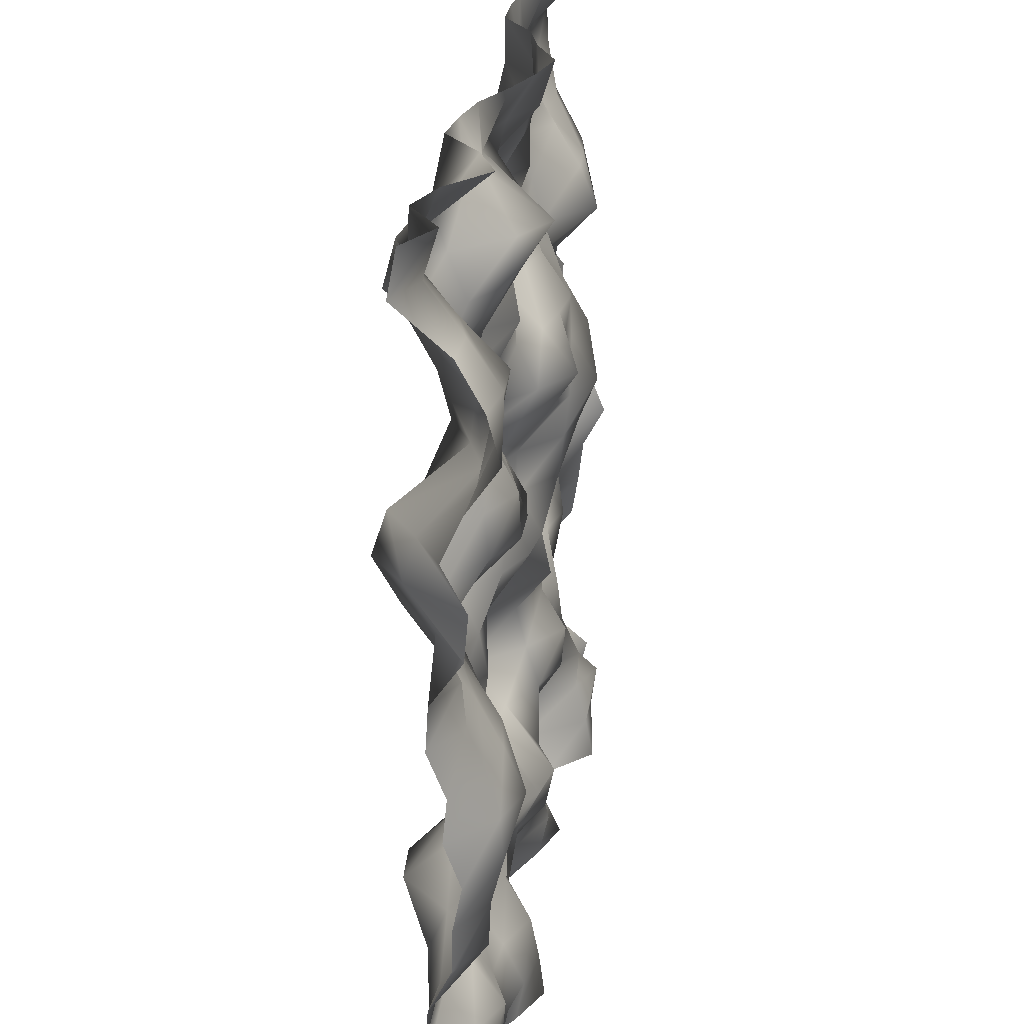
<metadata>
{"format":"obj","ext":"obj","renderer":"f3d","projection":"perspective","resolution":1024,"background":"white","views":[{"elev":27.0,"azim":98.3,"up":"+Z"}]}
</metadata>
<code>
o TerrainMesh
v -5 0.2154 -5
v -4.5 0.03313 -5
v -4 0.1125 -5
v -3.5 0.5291 -5
v -3 0.6558 -5
v -2.5 0.133 -5
v -2 -0.2191 -5
v -1.5 -0.03307 -5
v -1 0.09186 -5
v -0.5 0.09312 -5
v 0 -0.07772 -5
v 0.5 -0.5035 -5
v 1 -0.4296 -5
v 1.5 0.2036 -5
v 2 0.6983 -5
v 2.5 0.4463 -5
v 3 0.1078 -5
v 3.5 0.05527 -5
v 4 -0.1288 -5
v 4.5 -0.07816 -5
v 5 -0.08205 -5
v -5 0.3401 -4.5
v -4.5 0.09037 -4.5
v -4 0.1511 -4.5
v -3.5 0.5739 -4.5
v -3 0.5643 -4.5
v -2.5 -0.1646 -4.5
v -2 -0.384 -4.5
v -1.5 0.05137 -4.5
v -1 0.2375 -4.5
v -0.5 0.5447 -4.5
v 0 0.3618 -4.5
v 0.5 -0.1967 -4.5
v 1 -0.2331 -4.5
v 1.5 0.2843 -4.5
v 2 0.6356 -4.5
v 2.5 0.5365 -4.5
v 3 0.4322 -4.5
v 3.5 0.437 -4.5
v 4 0.3475 -4.5
v 4.5 -0.0155 -4.5
v 5 -0.3161 -4.5
v -5 -0.2385 -4
v -4.5 -0.3683 -4
v -4 -0.1302 -4
v -3.5 0.6387 -4
v -3 0.4282 -4
v -2.5 -0.2687 -4
v -2 -0.4484 -4
v -1.5 -0.2042 -4
v -1 -0.04276 -4
v -0.5 0.3228 -4
v 0 0.4721 -4
v 0.5 0.09787 -4
v 1 -0.0772 -4
v 1.5 0.1998 -4
v 2 0.5385 -4
v 2.5 0.3073 -4
v 3 0.2731 -4
v 3.5 0.4817 -4
v 4 0.2378 -4
v 4.5 -0.1702 -4
v 5 -0.4507 -4
v -5 -0.7245 -3.5
v -4.5 -0.6195 -3.5
v -4 -0.6238 -3.5
v -3.5 0.08626 -3.5
v -3 0.462 -3.5
v -2.5 -0.05075 -3.5
v -2 -0.1409 -3.5
v -1.5 -0.08513 -3.5
v -1 -0.3377 -3.5
v -0.5 -0.1325 -3.5
v 0 0.3677 -3.5
v 0.5 0.4944 -3.5
v 1 0.2554 -3.5
v 1.5 0.03464 -3.5
v 2 0.2677 -3.5
v 2.5 -0.03687 -3.5
v 3 -0.04609 -3.5
v 3.5 0.1278 -3.5
v 4 -0.0822 -3.5
v 4.5 -0.1525 -3.5
v 5 -0.1183 -3.5
v -5 -0.2835 -3
v -4.5 -0.4762 -3
v -4 -0.4118 -3
v -3.5 -0.2841 -3
v -3 0.2398 -3
v -2.5 0.1267 -3
v -2 -0.03373 -3
v -1.5 0.2133 -3
v -1 0.1656 -3
v -0.5 0.008254 -3
v 0 0.3542 -3
v 0.5 0.5971 -3
v 1 0.4934 -3
v 1.5 0.2126 -3
v 2 0.05793 -3
v 2.5 -0.1212 -3
v 3 -0.4597 -3
v 3.5 -0.3717 -3
v 4 -0.2444 -3
v 4.5 -0.0261 -3
v 5 -0.06932 -3
v -5 0.1136 -2.5
v -4.5 -0.3551 -2.5
v -4 -0.2718 -2.5
v -3.5 0.04849 -2.5
v -3 0.1782 -2.5
v -2.5 0.06627 -2.5
v -2 0.2136 -2.5
v -1.5 0.3412 -2.5
v -1 0.4802 -2.5
v -0.5 0.2875 -2.5
v 0 -0.03385 -2.5
v 0.5 -0.07591 -2.5
v 1 0.08178 -2.5
v 1.5 -0.02464 -2.5
v 2 -0.001252 -2.5
v 2.5 -0.03883 -2.5
v 3 -0.619 -2.5
v 3.5 -0.5836 -2.5
v 4 -0.03896 -2.5
v 4.5 0.4633 -2.5
v 5 0.1731 -2.5
v -5 0.1925 -2
v -4.5 -0.08599 -2
v -4 0.1189 -2
v -3.5 -0.01944 -2
v -3 -0.1662 -2
v -2.5 -0.2741 -2
v -2 -0.01875 -2
v -1.5 0.2713 -2
v -1 0.528 -2
v -0.5 0.1296 -2
v 0 -0.493 -2
v 0.5 -0.4093 -2
v 1 -0.1376 -2
v 1.5 -0.4742 -2
v 2 -0.2948 -2
v 2.5 0.04584 -2
v 3 -0.1406 -2
v 3.5 -0.0561 -2
v 4 0.3236 -2
v 4.5 0.485 -2
v 5 0.1865 -2
v -5 0.2533 -1.5
v -4.5 -0.04317 -1.5
v -4 -0.1814 -1.5
v -3.5 -0.4268 -1.5
v -3 -0.4882 -1.5
v -2.5 -0.6171 -1.5
v -2 -0.395 -1.5
v -1.5 -0.1353 -1.5
v -1 0.2473 -1.5
v -0.5 0.01386 -1.5
v 0 -0.52 -1.5
v 0.5 -0.4913 -1.5
v 1 -0.08028 -1.5
v 1.5 -0.3384 -1.5
v 2 -0.3756 -1.5
v 2.5 -0.1154 -1.5
v 3 0.2273 -1.5
v 3.5 0.4167 -1.5
v 4 0.5584 -1.5
v 4.5 0.6107 -1.5
v 5 0.2847 -1.5
v -5 0.5179 -1
v -4.5 -0.04553 -1
v -4 -0.468 -1
v -3.5 -0.5435 -1
v -3 -0.4772 -1
v -2.5 -0.4712 -1
v -2 -0.5034 -1
v -1.5 -0.4177 -1
v -1 0.2216 -1
v -0.5 0.4115 -1
v 0 -0.1271 -1
v 0.5 -0.175 -1
v 1 -0.1778 -1
v 1.5 -0.3285 -1
v 2 -0.1019 -1
v 2.5 -0.05945 -1
v 3 0.229 -1
v 3.5 0.5232 -1
v 4 0.7648 -1
v 4.5 0.5832 -1
v 5 0.1016 -1
v -5 0.317 -0.5
v -4.5 -0.3198 -0.5
v -4 -0.5091 -0.5
v -3.5 -0.2886 -0.5
v -3 0.0006691 -0.5
v -2.5 -0.0195 -0.5
v -2 -0.1891 -0.5
v -1.5 -0.0004273 -0.5
v -1 0.1394 -0.5
v -0.5 0.3089 -0.5
v 0 0.2437 -0.5
v 0.5 0.006097 -0.5
v 1 -0.3862 -0.5
v 1.5 -0.6194 -0.5
v 2 -0.4302 -0.5
v 2.5 -0.3145 -0.5
v 3 0.1829 -0.5
v 3.5 0.4495 -0.5
v 4 0.5419 -0.5
v 4.5 0.4467 -0.5
v 5 0.1506 -0.5
v -5 0.1213 0
v -4.5 -0.3629 0
v -4 -0.5876 0
v -3.5 -0.3207 0
v -3 -0.09297 0
v -2.5 0.119 0
v -2 0.1475 0
v -1.5 0.36 0
v -1 0.4257 0
v -0.5 0.0437 0
v 0 0 0
v 0.5 -0.06497 0
v 1 -0.5448 0
v 1.5 -0.6971 0
v 2 -0.6127 0
v 2.5 -0.2231 0
v 3 -0.08628 0
v 3.5 0.09663 0
v 4 0.2818 0
v 4.5 0.263 0
v 5 -0.04567 0
v -5 -0.07893 0.5
v -4.5 -0.3956 0.5
v -4 -0.624 0.5
v -3.5 -0.7035 0.5
v -3 -0.6798 0.5
v -2.5 0.1487 0.5
v -2 0.3899 0.5
v -1.5 0.5982 0.5
v -1 0.487 0.5
v -0.5 0.01935 0.5
v 0 -0.1809 0.5
v 0.5 -0.3089 0.5
v 1 -0.1557 0.5
v 1.5 0.0604 0.5
v 2 -0.14 0.5
v 2.5 -0.1468 0.5
v 3 -0.1053 0.5
v 3.5 -0.1032 0.5
v 4 -0.05411 0.5
v 4.5 0.217 0.5
v 5 -0.01468 0.5
v -5 -0.03178 1
v -4.5 -0.09002 1
v -4 -0.4244 1
v -3.5 -0.2888 1
v -3 -0.3577 1
v -2.5 0.05086 1
v -2 0.4526 1
v -1.5 0.8005 1
v -1 0.5464 1
v -0.5 0.3596 1
v 0 0.06492 1
v 0.5 -0.4483 1
v 1 -0.2216 1
v 1.5 0.4091 1
v 2 0.4894 1
v 2.5 0.4958 1
v 3 0.2498 1
v 3.5 -0.08233 1
v 4 -0.4335 1
v 4.5 -0.02199 1
v 5 0.3267 1
v -5 -0.4183 1.5
v -4.5 -0.271 1.5
v -4 -0.355 1.5
v -3.5 0.007768 1.5
v -3 -0.06496 1.5
v -2.5 0.08213 1.5
v -2 0.6279 1.5
v -1.5 0.4984 1.5
v -1 0.4511 1.5
v -0.5 0.6949 1.5
v 0 0.3188 1.5
v 0.5 -0.1398 1.5
v 1 -0.2055 1.5
v 1.5 0.1353 1.5
v 2 0.3155 1.5
v 2.5 0.4742 1.5
v 3 0.2023 1.5
v 3.5 -0.2527 1.5
v 4 -0.7198 1.5
v 4.5 -0.3215 1.5
v 5 0.3697 1.5
v -5 -0.4211 2
v -4.5 -0.4391 2
v -4 -0.2778 2
v -3.5 0.07318 2
v -3 0.1399 2
v -2.5 -0.1096 2
v -2 0.3452 2
v -1.5 0.4903 2
v -1 0.4227 2
v -0.5 0.2984 2
v 0 0.08785 2
v 0.5 -0.04934 2
v 1 -0.3538 2
v 1.5 -0.3188 2
v 2 0.01875 2
v 2.5 0.235 2
v 3 0.06757 2
v 3.5 -0.3223 2
v 4 -0.555 2
v 4.5 -0.1923 2
v 5 0.1111 2
v -5 -0.2844 2.5
v -4.5 -0.3648 2.5
v -4 0.1098 2.5
v -3.5 0.5082 2.5
v -3 0.6046 2.5
v -2.5 0.03292 2.5
v -2 -0.1482 2.5
v -1.5 0.1553 2.5
v -1 0.0389 2.5
v -0.5 -0.1342 2.5
v 0 0.05315 2.5
v 0.5 0.1981 2.5
v 1 -0.3723 2.5
v 1.5 -0.3351 2.5
v 2 -0.1538 2.5
v 2.5 -0.06627 2.5
v 3 -0.1098 2.5
v 3.5 0.1571 2.5
v 4 0.3535 2.5
v 4.5 0.3643 2.5
v 5 0.3343 2.5
v -5 -0.3131 3
v -4.5 -0.2153 3
v -4 0.2985 3
v -3.5 0.3765 3
v -3 0.3975 3
v -2.5 -0.08956 3
v -2 -0.1631 3
v -1.5 -0.1637 3
v -1 -0.4059 3
v -0.5 -0.6228 3
v 0 -0.2256 3
v 0.5 0.1127 3
v 1 -0.2976 3
v 1.5 -0.2168 3
v 2 0.04425 3
v 2.5 -0.1543 3
v 3 -0.2398 3
v 3.5 0.2108 3
v 4 0.4398 3
v 4.5 0.5529 3
v 5 0.6764 3
v -5 -0.3117 3.5
v -4.5 -0.107 3.5
v -4 0.002004 3.5
v -3.5 -0.07817 3.5
v -3 0.1026 3.5
v -2.5 -0.2429 3.5
v -2 -0.3702 3.5
v -1.5 0.01838 3.5
v -1 -0.2777 3.5
v -0.5 -0.5941 3.5
v 0 -0.4449 3.5
v 0.5 -0.03315 3.5
v 1 0.1306 3.5
v 1.5 0.3628 3.5
v 2 0.3029 3.5
v 2.5 -0.01628 3.5
v 3 -0.5093 3.5
v 3.5 -0.08626 3.5
v 4 0.6097 3.5
v 4.5 0.6279 3.5
v 5 0.5405 3.5
v -5 -0.348 4
v -4.5 -0.1778 4
v -4 -0.2519 4
v -3.5 -0.3591 4
v -3 -0.3185 4
v -2.5 -0.2665 4
v -2 -0.4496 4
v -1.5 0.02227 4
v -1 0.01491 4
v -0.5 -0.1891 4
v 0 -0.2717 4
v 0.5 -0.1164 4
v 1 0.36 4
v 1.5 0.6792 4
v 2 0.3784 4
v 2.5 -0.2193 4
v 3 -0.5678 4
v 3.5 -0.648 4
v 4 0.1302 4
v 4.5 0.2899 4
v 5 0.2659 4
v -5 -0.3651 4.5
v -4.5 -0.2014 4.5
v -4 -0.2918 4.5
v -3.5 -0.2544 4.5
v -3 -0.2621 4.5
v -2.5 -0.2454 4.5
v -2 -0.3316 4.5
v -1.5 0.1615 4.5
v -1 0.1354 4.5
v -0.5 0.255 4.5
v 0 -0.01708 4.5
v 0.5 -0.1601 4.5
v 1 -0.1104 4.5
v 1.5 -0.03271 4.5
v 2 -0.1119 4.5
v 2.5 -0.3696 4.5
v 3 -0.2625 4.5
v 3.5 -0.5146 4.5
v 4 -0.314 4.5
v 4.5 -0.09037 4.5
v 5 -0.3123 4.5
v -5 -0.1091 5
v -4.5 0.09112 5
v -4 0.2854 5
v -3.5 -0.0477 5
v -3 -0.3036 5
v -2.5 -0.3353 5
v -2 -0.3341 5
v -1.5 0.02031 5
v -1 0.1627 5
v -0.5 0.416 5
v 0 0.2861 5
v 0.5 0.09527 5
v 1 -0.1497 5
v 1.5 -0.2589 5
v 2 -0.3147 5
v 2.5 0.1038 5
v 3 0.3236 5
v 3.5 -0.1017 5
v 4 -0.2904 5
v 4.5 0.06432 5
v 5 -0.2154 5
f 1 2 22
f 2 23 22
f 2 3 23
f 3 24 23
f 3 4 24
f 4 25 24
f 4 5 25
f 5 26 25
f 5 6 26
f 6 27 26
f 6 7 27
f 7 28 27
f 7 8 28
f 8 29 28
f 8 9 29
f 9 30 29
f 9 10 30
f 10 31 30
f 10 11 31
f 11 32 31
f 11 12 32
f 12 33 32
f 12 13 33
f 13 34 33
f 13 14 34
f 14 35 34
f 14 15 35
f 15 36 35
f 15 16 36
f 16 37 36
f 16 17 37
f 17 38 37
f 17 18 38
f 18 39 38
f 18 19 39
f 19 40 39
f 19 20 40
f 20 41 40
f 20 21 41
f 21 42 41
f 22 23 43
f 23 44 43
f 23 24 44
f 24 45 44
f 24 25 45
f 25 46 45
f 25 26 46
f 26 47 46
f 26 27 47
f 27 48 47
f 27 28 48
f 28 49 48
f 28 29 49
f 29 50 49
f 29 30 50
f 30 51 50
f 30 31 51
f 31 52 51
f 31 32 52
f 32 53 52
f 32 33 53
f 33 54 53
f 33 34 54
f 34 55 54
f 34 35 55
f 35 56 55
f 35 36 56
f 36 57 56
f 36 37 57
f 37 58 57
f 37 38 58
f 38 59 58
f 38 39 59
f 39 60 59
f 39 40 60
f 40 61 60
f 40 41 61
f 41 62 61
f 41 42 62
f 42 63 62
f 43 44 64
f 44 65 64
f 44 45 65
f 45 66 65
f 45 46 66
f 46 67 66
f 46 47 67
f 47 68 67
f 47 48 68
f 48 69 68
f 48 49 69
f 49 70 69
f 49 50 70
f 50 71 70
f 50 51 71
f 51 72 71
f 51 52 72
f 52 73 72
f 52 53 73
f 53 74 73
f 53 54 74
f 54 75 74
f 54 55 75
f 55 76 75
f 55 56 76
f 56 77 76
f 56 57 77
f 57 78 77
f 57 58 78
f 58 79 78
f 58 59 79
f 59 80 79
f 59 60 80
f 60 81 80
f 60 61 81
f 61 82 81
f 61 62 82
f 62 83 82
f 62 63 83
f 63 84 83
f 64 65 85
f 65 86 85
f 65 66 86
f 66 87 86
f 66 67 87
f 67 88 87
f 67 68 88
f 68 89 88
f 68 69 89
f 69 90 89
f 69 70 90
f 70 91 90
f 70 71 91
f 71 92 91
f 71 72 92
f 72 93 92
f 72 73 93
f 73 94 93
f 73 74 94
f 74 95 94
f 74 75 95
f 75 96 95
f 75 76 96
f 76 97 96
f 76 77 97
f 77 98 97
f 77 78 98
f 78 99 98
f 78 79 99
f 79 100 99
f 79 80 100
f 80 101 100
f 80 81 101
f 81 102 101
f 81 82 102
f 82 103 102
f 82 83 103
f 83 104 103
f 83 84 104
f 84 105 104
f 85 86 106
f 86 107 106
f 86 87 107
f 87 108 107
f 87 88 108
f 88 109 108
f 88 89 109
f 89 110 109
f 89 90 110
f 90 111 110
f 90 91 111
f 91 112 111
f 91 92 112
f 92 113 112
f 92 93 113
f 93 114 113
f 93 94 114
f 94 115 114
f 94 95 115
f 95 116 115
f 95 96 116
f 96 117 116
f 96 97 117
f 97 118 117
f 97 98 118
f 98 119 118
f 98 99 119
f 99 120 119
f 99 100 120
f 100 121 120
f 100 101 121
f 101 122 121
f 101 102 122
f 102 123 122
f 102 103 123
f 103 124 123
f 103 104 124
f 104 125 124
f 104 105 125
f 105 126 125
f 106 107 127
f 107 128 127
f 107 108 128
f 108 129 128
f 108 109 129
f 109 130 129
f 109 110 130
f 110 131 130
f 110 111 131
f 111 132 131
f 111 112 132
f 112 133 132
f 112 113 133
f 113 134 133
f 113 114 134
f 114 135 134
f 114 115 135
f 115 136 135
f 115 116 136
f 116 137 136
f 116 117 137
f 117 138 137
f 117 118 138
f 118 139 138
f 118 119 139
f 119 140 139
f 119 120 140
f 120 141 140
f 120 121 141
f 121 142 141
f 121 122 142
f 122 143 142
f 122 123 143
f 123 144 143
f 123 124 144
f 124 145 144
f 124 125 145
f 125 146 145
f 125 126 146
f 126 147 146
f 127 128 148
f 128 149 148
f 128 129 149
f 129 150 149
f 129 130 150
f 130 151 150
f 130 131 151
f 131 152 151
f 131 132 152
f 132 153 152
f 132 133 153
f 133 154 153
f 133 134 154
f 134 155 154
f 134 135 155
f 135 156 155
f 135 136 156
f 136 157 156
f 136 137 157
f 137 158 157
f 137 138 158
f 138 159 158
f 138 139 159
f 139 160 159
f 139 140 160
f 140 161 160
f 140 141 161
f 141 162 161
f 141 142 162
f 142 163 162
f 142 143 163
f 143 164 163
f 143 144 164
f 144 165 164
f 144 145 165
f 145 166 165
f 145 146 166
f 146 167 166
f 146 147 167
f 147 168 167
f 148 149 169
f 149 170 169
f 149 150 170
f 150 171 170
f 150 151 171
f 151 172 171
f 151 152 172
f 152 173 172
f 152 153 173
f 153 174 173
f 153 154 174
f 154 175 174
f 154 155 175
f 155 176 175
f 155 156 176
f 156 177 176
f 156 157 177
f 157 178 177
f 157 158 178
f 158 179 178
f 158 159 179
f 159 180 179
f 159 160 180
f 160 181 180
f 160 161 181
f 161 182 181
f 161 162 182
f 162 183 182
f 162 163 183
f 163 184 183
f 163 164 184
f 164 185 184
f 164 165 185
f 165 186 185
f 165 166 186
f 166 187 186
f 166 167 187
f 167 188 187
f 167 168 188
f 168 189 188
f 169 170 190
f 170 191 190
f 170 171 191
f 171 192 191
f 171 172 192
f 172 193 192
f 172 173 193
f 173 194 193
f 173 174 194
f 174 195 194
f 174 175 195
f 175 196 195
f 175 176 196
f 176 197 196
f 176 177 197
f 177 198 197
f 177 178 198
f 178 199 198
f 178 179 199
f 179 200 199
f 179 180 200
f 180 201 200
f 180 181 201
f 181 202 201
f 181 182 202
f 182 203 202
f 182 183 203
f 183 204 203
f 183 184 204
f 184 205 204
f 184 185 205
f 185 206 205
f 185 186 206
f 186 207 206
f 186 187 207
f 187 208 207
f 187 188 208
f 188 209 208
f 188 189 209
f 189 210 209
f 190 191 211
f 191 212 211
f 191 192 212
f 192 213 212
f 192 193 213
f 193 214 213
f 193 194 214
f 194 215 214
f 194 195 215
f 195 216 215
f 195 196 216
f 196 217 216
f 196 197 217
f 197 218 217
f 197 198 218
f 198 219 218
f 198 199 219
f 199 220 219
f 199 200 220
f 200 221 220
f 200 201 221
f 201 222 221
f 201 202 222
f 202 223 222
f 202 203 223
f 203 224 223
f 203 204 224
f 204 225 224
f 204 205 225
f 205 226 225
f 205 206 226
f 206 227 226
f 206 207 227
f 207 228 227
f 207 208 228
f 208 229 228
f 208 209 229
f 209 230 229
f 209 210 230
f 210 231 230
f 211 212 232
f 212 233 232
f 212 213 233
f 213 234 233
f 213 214 234
f 214 235 234
f 214 215 235
f 215 236 235
f 215 216 236
f 216 237 236
f 216 217 237
f 217 238 237
f 217 218 238
f 218 239 238
f 218 219 239
f 219 240 239
f 219 220 240
f 220 241 240
f 220 221 241
f 221 242 241
f 221 222 242
f 222 243 242
f 222 223 243
f 223 244 243
f 223 224 244
f 224 245 244
f 224 225 245
f 225 246 245
f 225 226 246
f 226 247 246
f 226 227 247
f 227 248 247
f 227 228 248
f 228 249 248
f 228 229 249
f 229 250 249
f 229 230 250
f 230 251 250
f 230 231 251
f 231 252 251
f 232 233 253
f 233 254 253
f 233 234 254
f 234 255 254
f 234 235 255
f 235 256 255
f 235 236 256
f 236 257 256
f 236 237 257
f 237 258 257
f 237 238 258
f 238 259 258
f 238 239 259
f 239 260 259
f 239 240 260
f 240 261 260
f 240 241 261
f 241 262 261
f 241 242 262
f 242 263 262
f 242 243 263
f 243 264 263
f 243 244 264
f 244 265 264
f 244 245 265
f 245 266 265
f 245 246 266
f 246 267 266
f 246 247 267
f 247 268 267
f 247 248 268
f 248 269 268
f 248 249 269
f 249 270 269
f 249 250 270
f 250 271 270
f 250 251 271
f 251 272 271
f 251 252 272
f 252 273 272
f 253 254 274
f 254 275 274
f 254 255 275
f 255 276 275
f 255 256 276
f 256 277 276
f 256 257 277
f 257 278 277
f 257 258 278
f 258 279 278
f 258 259 279
f 259 280 279
f 259 260 280
f 260 281 280
f 260 261 281
f 261 282 281
f 261 262 282
f 262 283 282
f 262 263 283
f 263 284 283
f 263 264 284
f 264 285 284
f 264 265 285
f 265 286 285
f 265 266 286
f 266 287 286
f 266 267 287
f 267 288 287
f 267 268 288
f 268 289 288
f 268 269 289
f 269 290 289
f 269 270 290
f 270 291 290
f 270 271 291
f 271 292 291
f 271 272 292
f 272 293 292
f 272 273 293
f 273 294 293
f 274 275 295
f 275 296 295
f 275 276 296
f 276 297 296
f 276 277 297
f 277 298 297
f 277 278 298
f 278 299 298
f 278 279 299
f 279 300 299
f 279 280 300
f 280 301 300
f 280 281 301
f 281 302 301
f 281 282 302
f 282 303 302
f 282 283 303
f 283 304 303
f 283 284 304
f 284 305 304
f 284 285 305
f 285 306 305
f 285 286 306
f 286 307 306
f 286 287 307
f 287 308 307
f 287 288 308
f 288 309 308
f 288 289 309
f 289 310 309
f 289 290 310
f 290 311 310
f 290 291 311
f 291 312 311
f 291 292 312
f 292 313 312
f 292 293 313
f 293 314 313
f 293 294 314
f 294 315 314
f 295 296 316
f 296 317 316
f 296 297 317
f 297 318 317
f 297 298 318
f 298 319 318
f 298 299 319
f 299 320 319
f 299 300 320
f 300 321 320
f 300 301 321
f 301 322 321
f 301 302 322
f 302 323 322
f 302 303 323
f 303 324 323
f 303 304 324
f 304 325 324
f 304 305 325
f 305 326 325
f 305 306 326
f 306 327 326
f 306 307 327
f 307 328 327
f 307 308 328
f 308 329 328
f 308 309 329
f 309 330 329
f 309 310 330
f 310 331 330
f 310 311 331
f 311 332 331
f 311 312 332
f 312 333 332
f 312 313 333
f 313 334 333
f 313 314 334
f 314 335 334
f 314 315 335
f 315 336 335
f 316 317 337
f 317 338 337
f 317 318 338
f 318 339 338
f 318 319 339
f 319 340 339
f 319 320 340
f 320 341 340
f 320 321 341
f 321 342 341
f 321 322 342
f 322 343 342
f 322 323 343
f 323 344 343
f 323 324 344
f 324 345 344
f 324 325 345
f 325 346 345
f 325 326 346
f 326 347 346
f 326 327 347
f 327 348 347
f 327 328 348
f 328 349 348
f 328 329 349
f 329 350 349
f 329 330 350
f 330 351 350
f 330 331 351
f 331 352 351
f 331 332 352
f 332 353 352
f 332 333 353
f 333 354 353
f 333 334 354
f 334 355 354
f 334 335 355
f 335 356 355
f 335 336 356
f 336 357 356
f 337 338 358
f 338 359 358
f 338 339 359
f 339 360 359
f 339 340 360
f 340 361 360
f 340 341 361
f 341 362 361
f 341 342 362
f 342 363 362
f 342 343 363
f 343 364 363
f 343 344 364
f 344 365 364
f 344 345 365
f 345 366 365
f 345 346 366
f 346 367 366
f 346 347 367
f 347 368 367
f 347 348 368
f 348 369 368
f 348 349 369
f 349 370 369
f 349 350 370
f 350 371 370
f 350 351 371
f 351 372 371
f 351 352 372
f 352 373 372
f 352 353 373
f 353 374 373
f 353 354 374
f 354 375 374
f 354 355 375
f 355 376 375
f 355 356 376
f 356 377 376
f 356 357 377
f 357 378 377
f 358 359 379
f 359 380 379
f 359 360 380
f 360 381 380
f 360 361 381
f 361 382 381
f 361 362 382
f 362 383 382
f 362 363 383
f 363 384 383
f 363 364 384
f 364 385 384
f 364 365 385
f 365 386 385
f 365 366 386
f 366 387 386
f 366 367 387
f 367 388 387
f 367 368 388
f 368 389 388
f 368 369 389
f 369 390 389
f 369 370 390
f 370 391 390
f 370 371 391
f 371 392 391
f 371 372 392
f 372 393 392
f 372 373 393
f 373 394 393
f 373 374 394
f 374 395 394
f 374 375 395
f 375 396 395
f 375 376 396
f 376 397 396
f 376 377 397
f 377 398 397
f 377 378 398
f 378 399 398
f 379 380 400
f 380 401 400
f 380 381 401
f 381 402 401
f 381 382 402
f 382 403 402
f 382 383 403
f 383 404 403
f 383 384 404
f 384 405 404
f 384 385 405
f 385 406 405
f 385 386 406
f 386 407 406
f 386 387 407
f 387 408 407
f 387 388 408
f 388 409 408
f 388 389 409
f 389 410 409
f 389 390 410
f 390 411 410
f 390 391 411
f 391 412 411
f 391 392 412
f 392 413 412
f 392 393 413
f 393 414 413
f 393 394 414
f 394 415 414
f 394 395 415
f 395 416 415
f 395 396 416
f 396 417 416
f 396 397 417
f 397 418 417
f 397 398 418
f 398 419 418
f 398 399 419
f 399 420 419
f 400 401 421
f 401 422 421
f 401 402 422
f 402 423 422
f 402 403 423
f 403 424 423
f 403 404 424
f 404 425 424
f 404 405 425
f 405 426 425
f 405 406 426
f 406 427 426
f 406 407 427
f 407 428 427
f 407 408 428
f 408 429 428
f 408 409 429
f 409 430 429
f 409 410 430
f 410 431 430
f 410 411 431
f 411 432 431
f 411 412 432
f 412 433 432
f 412 413 433
f 413 434 433
f 413 414 434
f 414 435 434
f 414 415 435
f 415 436 435
f 415 416 436
f 416 437 436
f 416 417 437
f 417 438 437
f 417 418 438
f 418 439 438
f 418 419 439
f 419 440 439
f 419 420 440
f 420 441 440

</code>
